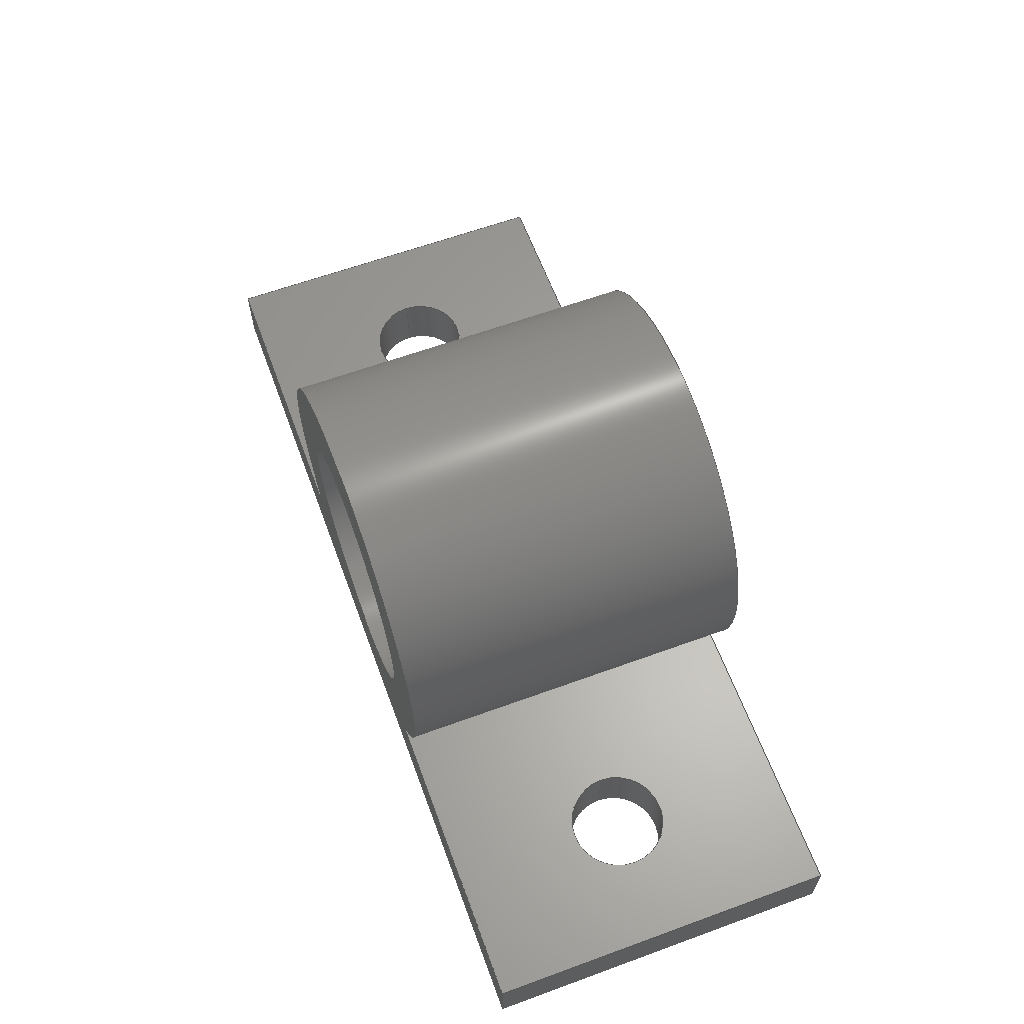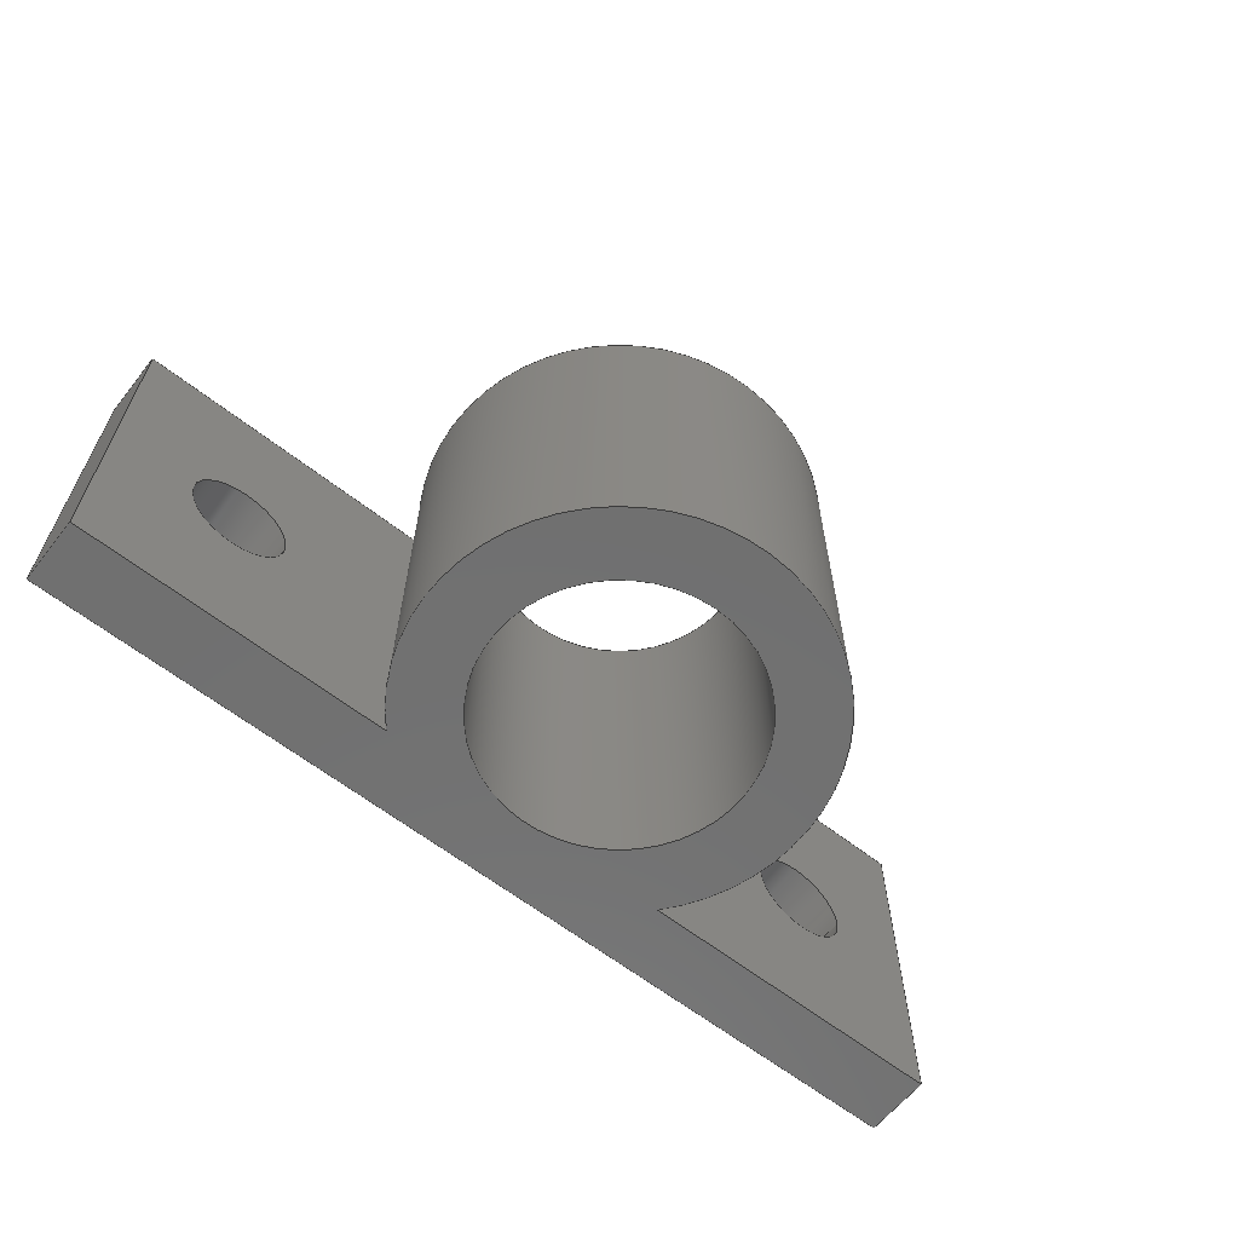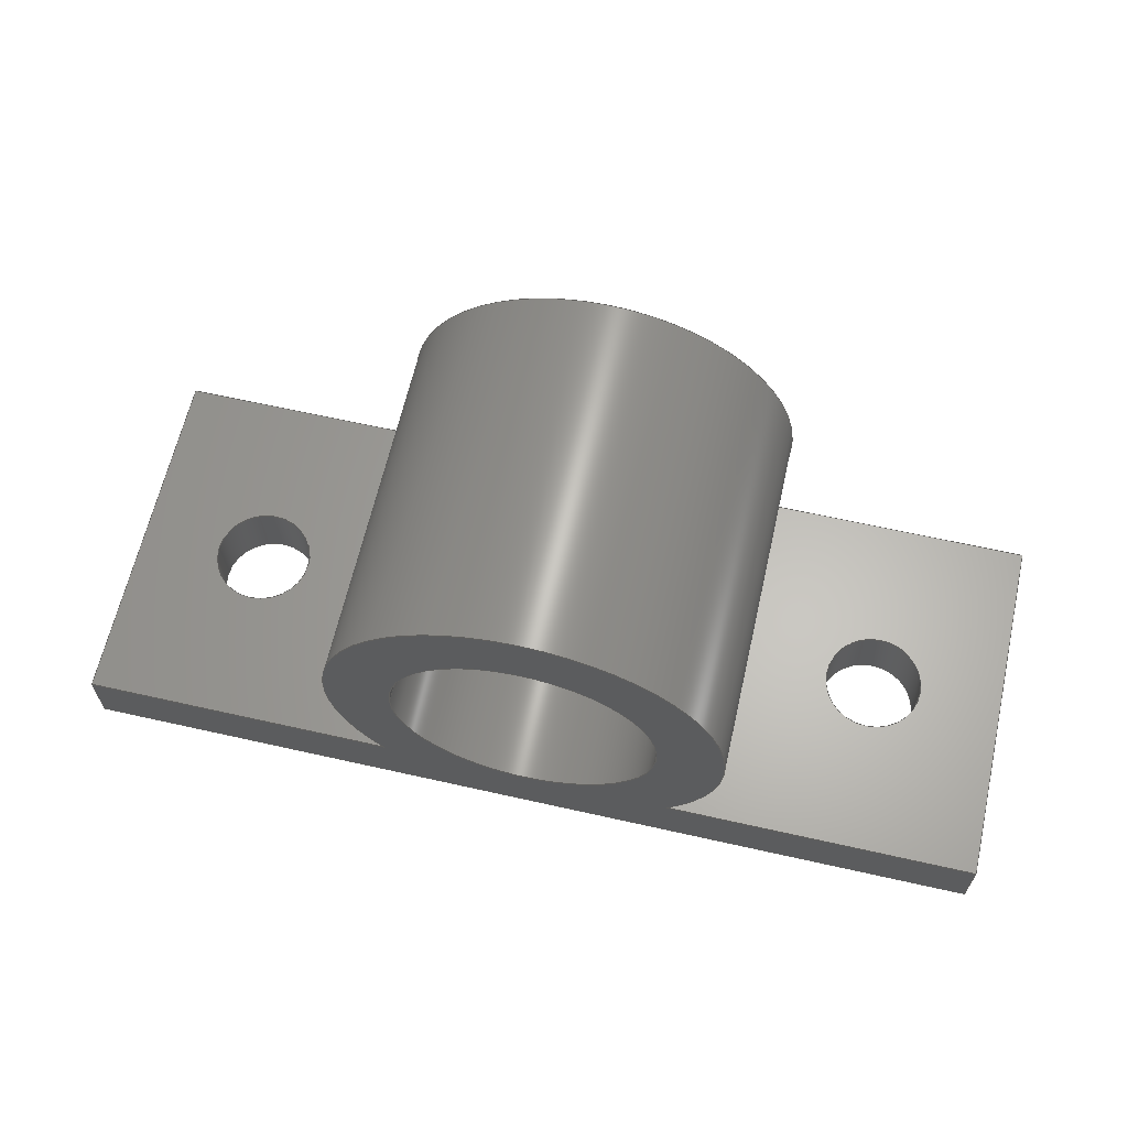
<metadata>
{"format":"step","ext":"step","renderer":"f3d","projection":"perspective","resolution":1024,"background":"white","views":[{"elev":62.4,"azim":69.7,"up":"+Y"},{"elev":-62.3,"azim":141.5,"up":"+Z"},{"elev":63.9,"azim":-167.2,"up":"+Y"}]}
</metadata>
<code>
ISO-10303-21;
DATA;
#1=MECHANICAL_DESIGN_GEOMETRIC_PRESENTATION_REPRESENTATION('',(#4),#359);
#2=SHAPE_REPRESENTATION_RELATIONSHIP('SRR','None',#366,#3);
#3=ADVANCED_BREP_SHAPE_REPRESENTATION('',(#5),#358);
#4=STYLED_ITEM('',(#376),#5);
#5=MANIFOLD_SOLID_BREP('Body1',#207);
#6=FACE_BOUND('',#33,.T.);
#7=FACE_BOUND('',#35,.T.);
#8=FACE_BOUND('',#39,.T.);
#9=FACE_BOUND('',#42,.T.);
#10=FACE_BOUND('',#45,.T.);
#11=FACE_BOUND('',#46,.T.);
#12=PLANE('',#227);
#13=PLANE('',#229);
#14=PLANE('',#235);
#15=PLANE('',#236);
#16=PLANE('',#237);
#17=PLANE('',#238);
#18=PLANE('',#239);
#19=FACE_OUTER_BOUND('',#30,.T.);
#20=FACE_OUTER_BOUND('',#31,.T.);
#21=FACE_OUTER_BOUND('',#32,.T.);
#22=FACE_OUTER_BOUND('',#34,.T.);
#23=FACE_OUTER_BOUND('',#36,.T.);
#24=FACE_OUTER_BOUND('',#37,.T.);
#25=FACE_OUTER_BOUND('',#38,.T.);
#26=FACE_OUTER_BOUND('',#40,.T.);
#27=FACE_OUTER_BOUND('',#41,.T.);
#28=FACE_OUTER_BOUND('',#43,.T.);
#29=FACE_OUTER_BOUND('',#44,.T.);
#30=EDGE_LOOP('',(#138,#139,#140,#141));
#31=EDGE_LOOP('',(#142,#143,#144,#145));
#32=EDGE_LOOP('',(#146,#147,#148,#149));
#33=EDGE_LOOP('',(#150));
#34=EDGE_LOOP('',(#151,#152,#153,#154));
#35=EDGE_LOOP('',(#155));
#36=EDGE_LOOP('',(#156,#157,#158,#159));
#37=EDGE_LOOP('',(#160,#161,#162,#163));
#38=EDGE_LOOP('',(#164,#165,#166,#167,#168,#169));
#39=EDGE_LOOP('',(#170));
#40=EDGE_LOOP('',(#171,#172,#173,#174));
#41=EDGE_LOOP('',(#175,#176,#177,#178,#179,#180));
#42=EDGE_LOOP('',(#181));
#43=EDGE_LOOP('',(#182,#183,#184,#185));
#44=EDGE_LOOP('',(#186,#187,#188,#189));
#45=EDGE_LOOP('',(#190));
#46=EDGE_LOOP('',(#191));
#47=LINE('',#305,#66);
#48=LINE('',#308,#67);
#49=LINE('',#313,#68);
#50=LINE('',#317,#69);
#51=LINE('',#319,#70);
#52=LINE('',#320,#71);
#53=LINE('',#325,#72);
#54=LINE('',#327,#73);
#55=LINE('',#328,#74);
#56=LINE('',#333,#75);
#57=LINE('',#337,#76);
#58=LINE('',#341,#77);
#59=LINE('',#343,#78);
#60=LINE('',#344,#79);
#61=LINE('',#347,#80);
#62=LINE('',#348,#81);
#63=LINE('',#351,#82);
#64=LINE('',#352,#83);
#65=LINE('',#354,#84);
#66=VECTOR('',#246,1);
#67=VECTOR('',#249,1);
#68=VECTOR('',#254,2);
#69=VECTOR('',#259,1);
#70=VECTOR('',#260,1);
#71=VECTOR('',#261,1);
#72=VECTOR('',#266,1);
#73=VECTOR('',#267,1);
#74=VECTOR('',#268,1);
#75=VECTOR('',#273,0.75);
#76=VECTOR('',#278,0.75);
#77=VECTOR('',#283,1);
#78=VECTOR('',#284,1);
#79=VECTOR('',#285,1);
#80=VECTOR('',#288,1);
#81=VECTOR('',#289,1);
#82=VECTOR('',#292,1);
#83=VECTOR('',#293,1);
#84=VECTOR('',#296,1);
#85=CIRCLE('',#222,3);
#86=CIRCLE('',#223,3);
#87=CIRCLE('',#225,2);
#88=CIRCLE('',#226,2);
#89=CIRCLE('',#228,0.75);
#90=CIRCLE('',#230,0.75);
#91=CIRCLE('',#232,0.75);
#92=CIRCLE('',#234,0.75);
#93=VERTEX_POINT('',#301);
#94=VERTEX_POINT('',#302);
#95=VERTEX_POINT('',#304);
#96=VERTEX_POINT('',#306);
#97=VERTEX_POINT('',#310);
#98=VERTEX_POINT('',#312);
#99=VERTEX_POINT('',#316);
#100=VERTEX_POINT('',#318);
#101=VERTEX_POINT('',#321);
#102=VERTEX_POINT('',#324);
#103=VERTEX_POINT('',#326);
#104=VERTEX_POINT('',#329);
#105=VERTEX_POINT('',#332);
#106=VERTEX_POINT('',#336);
#107=VERTEX_POINT('',#340);
#108=VERTEX_POINT('',#342);
#109=VERTEX_POINT('',#346);
#110=VERTEX_POINT('',#350);
#111=EDGE_CURVE('',#93,#94,#85,.T.);
#112=EDGE_CURVE('',#95,#93,#47,.T.);
#113=EDGE_CURVE('',#96,#95,#86,.T.);
#114=EDGE_CURVE('',#94,#96,#48,.T.);
#115=EDGE_CURVE('',#97,#97,#87,.T.);
#116=EDGE_CURVE('',#97,#98,#49,.T.);
#117=EDGE_CURVE('',#98,#98,#88,.T.);
#118=EDGE_CURVE('',#93,#99,#50,.T.);
#119=EDGE_CURVE('',#99,#100,#51,.T.);
#120=EDGE_CURVE('',#100,#95,#52,.T.);
#121=EDGE_CURVE('',#101,#101,#89,.T.);
#122=EDGE_CURVE('',#96,#102,#53,.T.);
#123=EDGE_CURVE('',#102,#103,#54,.T.);
#124=EDGE_CURVE('',#103,#94,#55,.T.);
#125=EDGE_CURVE('',#104,#104,#90,.T.);
#126=EDGE_CURVE('',#104,#105,#56,.T.);
#127=EDGE_CURVE('',#105,#105,#91,.T.);
#128=EDGE_CURVE('',#101,#106,#57,.T.);
#129=EDGE_CURVE('',#106,#106,#92,.T.);
#130=EDGE_CURVE('',#107,#103,#58,.T.);
#131=EDGE_CURVE('',#107,#108,#59,.T.);
#132=EDGE_CURVE('',#108,#99,#60,.T.);
#133=EDGE_CURVE('',#109,#107,#61,.T.);
#134=EDGE_CURVE('',#109,#102,#62,.T.);
#135=EDGE_CURVE('',#110,#100,#63,.T.);
#136=EDGE_CURVE('',#110,#109,#64,.T.);
#137=EDGE_CURVE('',#108,#110,#65,.T.);
#138=ORIENTED_EDGE('',*,*,#111,.F.);
#139=ORIENTED_EDGE('',*,*,#112,.F.);
#140=ORIENTED_EDGE('',*,*,#113,.F.);
#141=ORIENTED_EDGE('',*,*,#114,.F.);
#142=ORIENTED_EDGE('',*,*,#115,.F.);
#143=ORIENTED_EDGE('',*,*,#116,.T.);
#144=ORIENTED_EDGE('',*,*,#117,.T.);
#145=ORIENTED_EDGE('',*,*,#116,.F.);
#146=ORIENTED_EDGE('',*,*,#112,.T.);
#147=ORIENTED_EDGE('',*,*,#118,.T.);
#148=ORIENTED_EDGE('',*,*,#119,.T.);
#149=ORIENTED_EDGE('',*,*,#120,.T.);
#150=ORIENTED_EDGE('',*,*,#121,.T.);
#151=ORIENTED_EDGE('',*,*,#114,.T.);
#152=ORIENTED_EDGE('',*,*,#122,.T.);
#153=ORIENTED_EDGE('',*,*,#123,.T.);
#154=ORIENTED_EDGE('',*,*,#124,.T.);
#155=ORIENTED_EDGE('',*,*,#125,.T.);
#156=ORIENTED_EDGE('',*,*,#125,.F.);
#157=ORIENTED_EDGE('',*,*,#126,.T.);
#158=ORIENTED_EDGE('',*,*,#127,.T.);
#159=ORIENTED_EDGE('',*,*,#126,.F.);
#160=ORIENTED_EDGE('',*,*,#121,.F.);
#161=ORIENTED_EDGE('',*,*,#128,.T.);
#162=ORIENTED_EDGE('',*,*,#129,.T.);
#163=ORIENTED_EDGE('',*,*,#128,.F.);
#164=ORIENTED_EDGE('',*,*,#124,.F.);
#165=ORIENTED_EDGE('',*,*,#130,.F.);
#166=ORIENTED_EDGE('',*,*,#131,.T.);
#167=ORIENTED_EDGE('',*,*,#132,.T.);
#168=ORIENTED_EDGE('',*,*,#118,.F.);
#169=ORIENTED_EDGE('',*,*,#111,.T.);
#170=ORIENTED_EDGE('',*,*,#117,.F.);
#171=ORIENTED_EDGE('',*,*,#133,.T.);
#172=ORIENTED_EDGE('',*,*,#130,.T.);
#173=ORIENTED_EDGE('',*,*,#123,.F.);
#174=ORIENTED_EDGE('',*,*,#134,.F.);
#175=ORIENTED_EDGE('',*,*,#113,.T.);
#176=ORIENTED_EDGE('',*,*,#120,.F.);
#177=ORIENTED_EDGE('',*,*,#135,.F.);
#178=ORIENTED_EDGE('',*,*,#136,.T.);
#179=ORIENTED_EDGE('',*,*,#134,.T.);
#180=ORIENTED_EDGE('',*,*,#122,.F.);
#181=ORIENTED_EDGE('',*,*,#115,.T.);
#182=ORIENTED_EDGE('',*,*,#137,.T.);
#183=ORIENTED_EDGE('',*,*,#135,.T.);
#184=ORIENTED_EDGE('',*,*,#119,.F.);
#185=ORIENTED_EDGE('',*,*,#132,.F.);
#186=ORIENTED_EDGE('',*,*,#137,.F.);
#187=ORIENTED_EDGE('',*,*,#131,.F.);
#188=ORIENTED_EDGE('',*,*,#133,.F.);
#189=ORIENTED_EDGE('',*,*,#136,.F.);
#190=ORIENTED_EDGE('',*,*,#129,.F.);
#191=ORIENTED_EDGE('',*,*,#127,.F.);
#192=CYLINDRICAL_SURFACE('',#221,3);
#193=CYLINDRICAL_SURFACE('',#224,2);
#194=CYLINDRICAL_SURFACE('',#231,0.75);
#195=CYLINDRICAL_SURFACE('',#233,0.75);
#196=ADVANCED_FACE('',(#19),#192,.T.);
#197=ADVANCED_FACE('',(#20),#193,.F.);
#198=ADVANCED_FACE('',(#21,#6),#12,.T.);
#199=ADVANCED_FACE('',(#22,#7),#13,.T.);
#200=ADVANCED_FACE('',(#23),#194,.F.);
#201=ADVANCED_FACE('',(#24),#195,.F.);
#202=ADVANCED_FACE('',(#25,#8),#14,.T.);
#203=ADVANCED_FACE('',(#26),#15,.T.);
#204=ADVANCED_FACE('',(#27,#9),#16,.T.);
#205=ADVANCED_FACE('',(#28),#17,.T.);
#206=ADVANCED_FACE('',(#29,#10,#11),#18,.F.);
#207=CLOSED_SHELL('',(#196,#197,#198,#199,#200,#201,#202,#203,#204,#205,
#206));
#208=DERIVED_UNIT_ELEMENT(#210,1);
#209=DERIVED_UNIT_ELEMENT(#361,3);
#210=(
MASS_UNIT()
NAMED_UNIT(*)
SI_UNIT(.KILO.,.GRAM.)
);
#211=DERIVED_UNIT((#208,#209));
#212=MEASURE_REPRESENTATION_ITEM('density measure',
POSITIVE_RATIO_MEASURE(7850),#211);
#213=PROPERTY_DEFINITION_REPRESENTATION(#218,#215);
#214=PROPERTY_DEFINITION_REPRESENTATION(#219,#216);
#215=REPRESENTATION('material name',(#217),#358);
#216=REPRESENTATION('density',(#212),#358);
#217=DESCRIPTIVE_REPRESENTATION_ITEM('Steel','Steel');
#218=PROPERTY_DEFINITION('material property','material name',#368);
#219=PROPERTY_DEFINITION('material property','density of part',#368);
#220=AXIS2_PLACEMENT_3D('placement',#299,#240,#241);
#221=AXIS2_PLACEMENT_3D('',#300,#242,#243);
#222=AXIS2_PLACEMENT_3D('',#303,#244,#245);
#223=AXIS2_PLACEMENT_3D('',#307,#247,#248);
#224=AXIS2_PLACEMENT_3D('',#309,#250,#251);
#225=AXIS2_PLACEMENT_3D('',#311,#252,#253);
#226=AXIS2_PLACEMENT_3D('',#314,#255,#256);
#227=AXIS2_PLACEMENT_3D('',#315,#257,#258);
#228=AXIS2_PLACEMENT_3D('',#322,#262,#263);
#229=AXIS2_PLACEMENT_3D('',#323,#264,#265);
#230=AXIS2_PLACEMENT_3D('',#330,#269,#270);
#231=AXIS2_PLACEMENT_3D('',#331,#271,#272);
#232=AXIS2_PLACEMENT_3D('',#334,#274,#275);
#233=AXIS2_PLACEMENT_3D('',#335,#276,#277);
#234=AXIS2_PLACEMENT_3D('',#338,#279,#280);
#235=AXIS2_PLACEMENT_3D('',#339,#281,#282);
#236=AXIS2_PLACEMENT_3D('',#345,#286,#287);
#237=AXIS2_PLACEMENT_3D('',#349,#290,#291);
#238=AXIS2_PLACEMENT_3D('',#353,#294,#295);
#239=AXIS2_PLACEMENT_3D('',#355,#297,#298);
#240=DIRECTION('axis',(0,0,1));
#241=DIRECTION('refdir',(1,0,0));
#242=DIRECTION('center_axis',(0,0,1));
#243=DIRECTION('ref_axis',(1.837e-16,1,0));
#244=DIRECTION('center_axis',(0,0,-1));
#245=DIRECTION('ref_axis',(-1,0,0));
#246=DIRECTION('',(0,0,-1));
#247=DIRECTION('center_axis',(0,0,1));
#248=DIRECTION('ref_axis',(-1,0,0));
#249=DIRECTION('',(0,0,1));
#250=DIRECTION('center_axis',(0,0,1));
#251=DIRECTION('ref_axis',(-1,0,0));
#252=DIRECTION('center_axis',(0,0,-1));
#253=DIRECTION('ref_axis',(-1,0,0));
#254=DIRECTION('',(0,0,-1));
#255=DIRECTION('center_axis',(0,0,-1));
#256=DIRECTION('ref_axis',(-1,0,0));
#257=DIRECTION('center_axis',(0,1,0));
#258=DIRECTION('ref_axis',(1,0,0));
#259=DIRECTION('',(-1,0,0));
#260=DIRECTION('',(0,0,1));
#261=DIRECTION('',(1,0,0));
#262=DIRECTION('center_axis',(0,-1,0));
#263=DIRECTION('ref_axis',(1,0,0));
#264=DIRECTION('center_axis',(0,1,0));
#265=DIRECTION('ref_axis',(1,0,0));
#266=DIRECTION('',(1,0,0));
#267=DIRECTION('',(0,0,-1));
#268=DIRECTION('',(-1,0,0));
#269=DIRECTION('center_axis',(0,-1,0));
#270=DIRECTION('ref_axis',(1,0,0));
#271=DIRECTION('center_axis',(0,1,0));
#272=DIRECTION('ref_axis',(1,0,0));
#273=DIRECTION('',(0,-1,0));
#274=DIRECTION('center_axis',(0,-1,0));
#275=DIRECTION('ref_axis',(1,0,0));
#276=DIRECTION('center_axis',(0,1,0));
#277=DIRECTION('ref_axis',(1,0,0));
#278=DIRECTION('',(0,-1,0));
#279=DIRECTION('center_axis',(0,-1,0));
#280=DIRECTION('ref_axis',(1,0,0));
#281=DIRECTION('center_axis',(0,0,-1));
#282=DIRECTION('ref_axis',(-1,0,0));
#283=DIRECTION('',(0,1,0));
#284=DIRECTION('',(-1,0,0));
#285=DIRECTION('',(0,1,0));
#286=DIRECTION('center_axis',(1,0,0));
#287=DIRECTION('ref_axis',(0,0,-1));
#288=DIRECTION('',(0,0,-1));
#289=DIRECTION('',(0,1,0));
#290=DIRECTION('center_axis',(0,0,1));
#291=DIRECTION('ref_axis',(1,0,0));
#292=DIRECTION('',(0,1,0));
#293=DIRECTION('',(1,0,0));
#294=DIRECTION('center_axis',(-1,0,0));
#295=DIRECTION('ref_axis',(0,0,1));
#296=DIRECTION('',(0,0,1));
#297=DIRECTION('center_axis',(0,1,0));
#298=DIRECTION('ref_axis',(1,0,0));
#299=CARTESIAN_POINT('',(0,0,0));
#300=CARTESIAN_POINT('Origin',(75,3,-12.75));
#301=CARTESIAN_POINT('',(72.76,1,-12.75));
#302=CARTESIAN_POINT('',(77.24,1,-12.75));
#303=CARTESIAN_POINT('Origin',(75,3,-12.75));
#304=CARTESIAN_POINT('',(72.76,1,-7.25));
#305=CARTESIAN_POINT('',(72.76,1,-12.75));
#306=CARTESIAN_POINT('',(77.24,1,-7.25));
#307=CARTESIAN_POINT('Origin',(75,3,-7.25));
#308=CARTESIAN_POINT('',(77.24,1,-12.75));
#309=CARTESIAN_POINT('Origin',(75,3,-12.75));
#310=CARTESIAN_POINT('',(77,3,-7.25));
#311=CARTESIAN_POINT('Origin',(75,3,-7.25));
#312=CARTESIAN_POINT('',(77,3,-12.75));
#313=CARTESIAN_POINT('',(77,3,-12.75));
#314=CARTESIAN_POINT('Origin',(75,3,-12.75));
#315=CARTESIAN_POINT('Origin',(75,1,-10));
#316=CARTESIAN_POINT('',(68,1,-12.75));
#317=CARTESIAN_POINT('',(82,1,-12.75));
#318=CARTESIAN_POINT('',(68,1,-7.25));
#319=CARTESIAN_POINT('',(68,1,-12.75));
#320=CARTESIAN_POINT('',(68,1,-7.25));
#321=CARTESIAN_POINT('',(69.25,1,-10));
#322=CARTESIAN_POINT('Origin',(70,1,-10));
#323=CARTESIAN_POINT('Origin',(75,1,-10));
#324=CARTESIAN_POINT('',(82,1,-7.25));
#325=CARTESIAN_POINT('',(68,1,-7.25));
#326=CARTESIAN_POINT('',(82,1,-12.75));
#327=CARTESIAN_POINT('',(82,1,-7.25));
#328=CARTESIAN_POINT('',(82,1,-12.75));
#329=CARTESIAN_POINT('',(79.25,1,-10));
#330=CARTESIAN_POINT('Origin',(80,1,-10));
#331=CARTESIAN_POINT('Origin',(80,0,-10));
#332=CARTESIAN_POINT('',(79.25,0,-10));
#333=CARTESIAN_POINT('',(79.25,0,-10));
#334=CARTESIAN_POINT('Origin',(80,0,-10));
#335=CARTESIAN_POINT('Origin',(70,0,-10));
#336=CARTESIAN_POINT('',(69.25,0,-10));
#337=CARTESIAN_POINT('',(69.25,0,-10));
#338=CARTESIAN_POINT('Origin',(70,0,-10));
#339=CARTESIAN_POINT('Origin',(82,0,-12.75));
#340=CARTESIAN_POINT('',(82,0,-12.75));
#341=CARTESIAN_POINT('',(82,0,-12.75));
#342=CARTESIAN_POINT('',(68,0,-12.75));
#343=CARTESIAN_POINT('',(82,0,-12.75));
#344=CARTESIAN_POINT('',(68,0,-12.75));
#345=CARTESIAN_POINT('Origin',(82,0,-7.25));
#346=CARTESIAN_POINT('',(82,0,-7.25));
#347=CARTESIAN_POINT('',(82,0,-7.25));
#348=CARTESIAN_POINT('',(82,0,-7.25));
#349=CARTESIAN_POINT('Origin',(68,0,-7.25));
#350=CARTESIAN_POINT('',(68,0,-7.25));
#351=CARTESIAN_POINT('',(68,0,-7.25));
#352=CARTESIAN_POINT('',(68,0,-7.25));
#353=CARTESIAN_POINT('Origin',(68,0,-12.75));
#354=CARTESIAN_POINT('',(68,0,-12.75));
#355=CARTESIAN_POINT('Origin',(75,0,-10));
#356=UNCERTAINTY_MEASURE_WITH_UNIT(LENGTH_MEASURE(0.001),#360,
'DISTANCE_ACCURACY_VALUE',
'Maximum model space distance between geometric entities at asserted c
onnectivities');
#357=UNCERTAINTY_MEASURE_WITH_UNIT(LENGTH_MEASURE(0.001),#360,
'DISTANCE_ACCURACY_VALUE',
'Maximum model space distance between geometric entities at asserted c
onnectivities');
#358=(
GEOMETRIC_REPRESENTATION_CONTEXT(3)
GLOBAL_UNCERTAINTY_ASSIGNED_CONTEXT((#356))
GLOBAL_UNIT_ASSIGNED_CONTEXT((#360,#362,#363))
REPRESENTATION_CONTEXT('','3D')
);
#359=(
GEOMETRIC_REPRESENTATION_CONTEXT(3)
GLOBAL_UNCERTAINTY_ASSIGNED_CONTEXT((#357))
GLOBAL_UNIT_ASSIGNED_CONTEXT((#360,#362,#363))
REPRESENTATION_CONTEXT('','3D')
);
#360=(
LENGTH_UNIT()
NAMED_UNIT(*)
SI_UNIT(.CENTI.,.METRE.)
);
#361=(
LENGTH_UNIT()
NAMED_UNIT(*)
SI_UNIT($,.METRE.)
);
#362=(
NAMED_UNIT(*)
PLANE_ANGLE_UNIT()
SI_UNIT($,.RADIAN.)
);
#363=(
NAMED_UNIT(*)
SI_UNIT($,.STERADIAN.)
SOLID_ANGLE_UNIT()
);
#364=SHAPE_DEFINITION_REPRESENTATION(#365,#366);
#365=PRODUCT_DEFINITION_SHAPE('',$,#368);
#366=SHAPE_REPRESENTATION('',(#220),#358);
#367=PRODUCT_DEFINITION_CONTEXT('part definition',#372,'design');
#368=PRODUCT_DEFINITION('sleeve','sleeve',#369,#367);
#369=PRODUCT_DEFINITION_FORMATION('',$,#374);
#370=PRODUCT_RELATED_PRODUCT_CATEGORY('sleeve','sleeve',(#374));
#371=APPLICATION_PROTOCOL_DEFINITION('international standard',
'automotive_design',2009,#372);
#372=APPLICATION_CONTEXT(
'Core Data for Automotive Mechanical Design Process');
#373=PRODUCT_CONTEXT('part definition',#372,'mechanical');
#374=PRODUCT('sleeve','sleeve',$,(#373));
#375=PRESENTATION_STYLE_ASSIGNMENT((#377));
#376=PRESENTATION_STYLE_ASSIGNMENT((#378));
#377=SURFACE_STYLE_USAGE(.BOTH.,#379);
#378=SURFACE_STYLE_USAGE(.BOTH.,#380);
#379=SURFACE_SIDE_STYLE('',(#381));
#380=SURFACE_SIDE_STYLE('',(#382));
#381=SURFACE_STYLE_FILL_AREA(#383);
#382=SURFACE_STYLE_FILL_AREA(#384);
#383=FILL_AREA_STYLE('Steel - Satin',(#385));
#384=FILL_AREA_STYLE('Steel - Rough',(#386));
#385=FILL_AREA_STYLE_COLOUR('Steel - Satin',#387);
#386=FILL_AREA_STYLE_COLOUR('Steel - Rough',#388);
#387=COLOUR_RGB('Steel - Satin',0.6275,0.6275,0.6275);
#388=COLOUR_RGB('Steel - Rough',0.2314,0.5882,0.8118);
ENDSEC;
END-ISO-10303-21;

</code>
